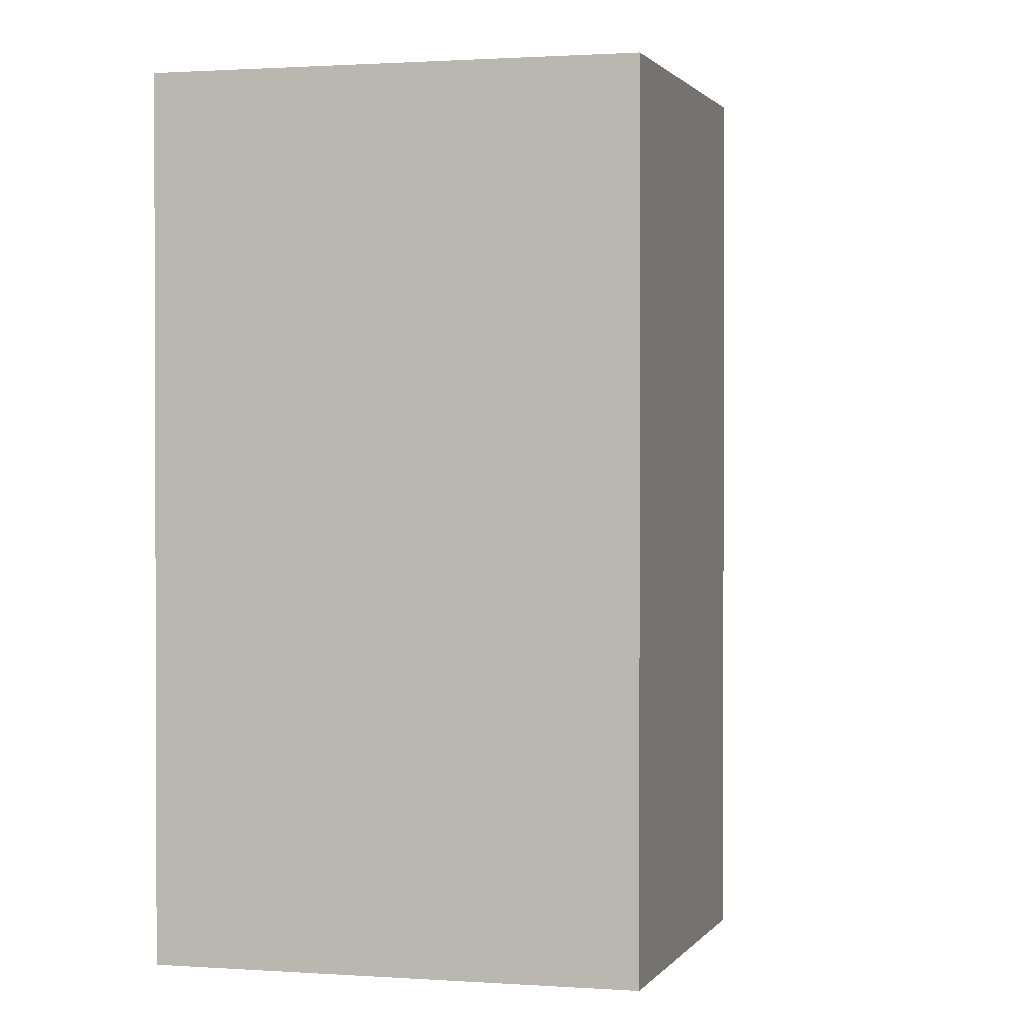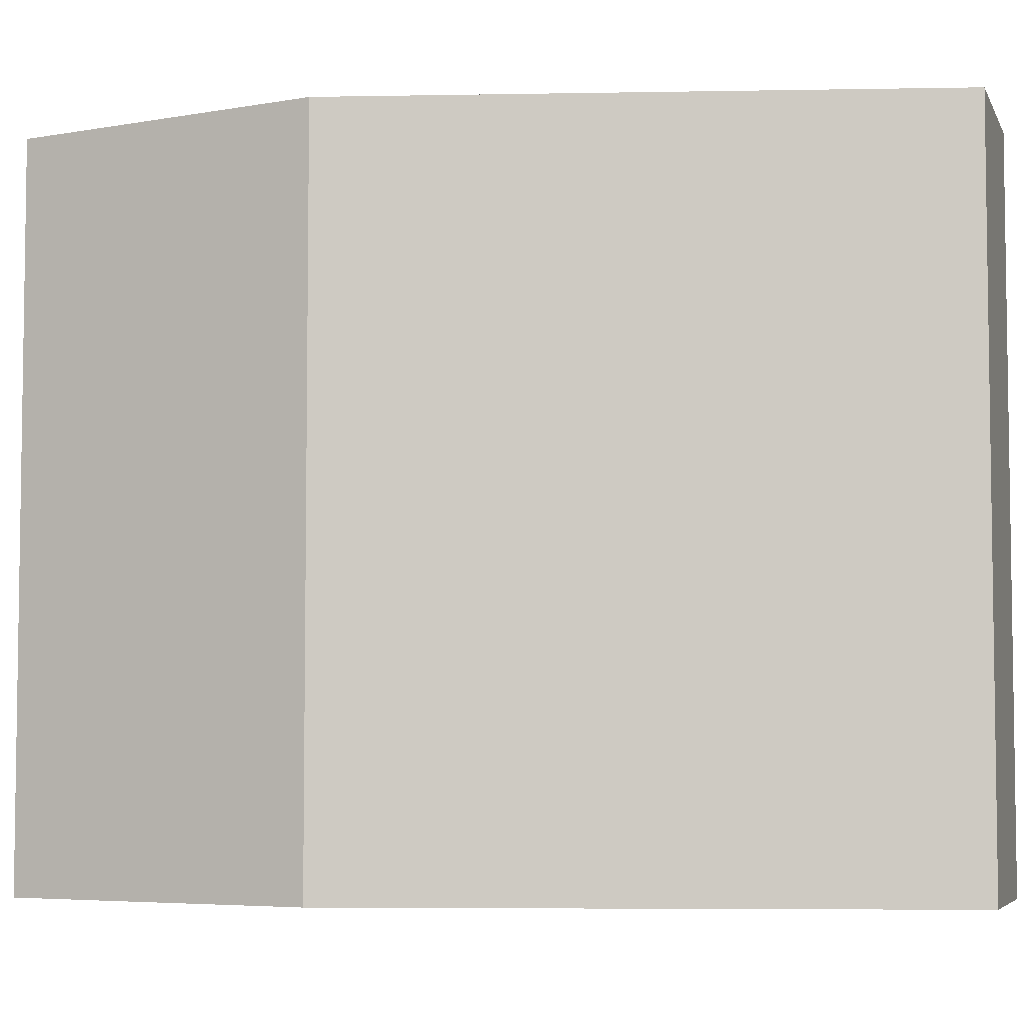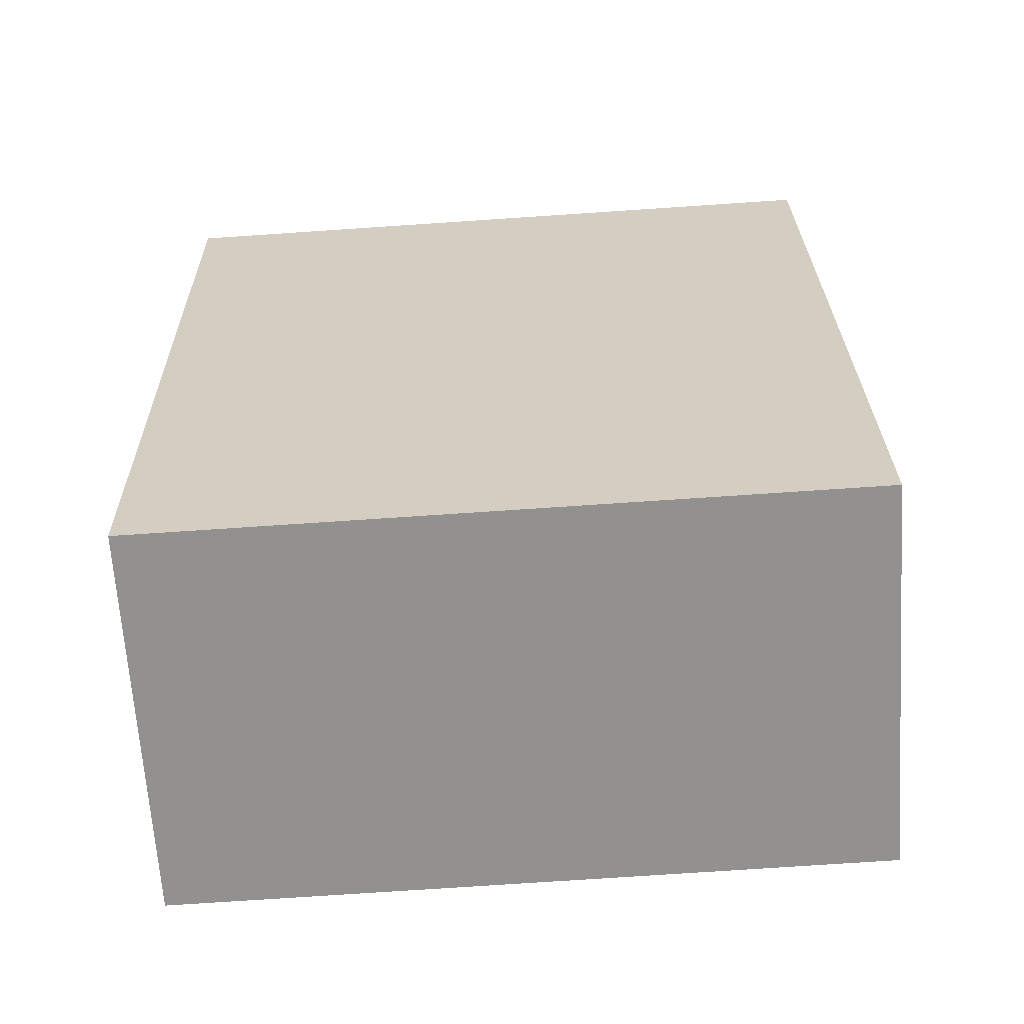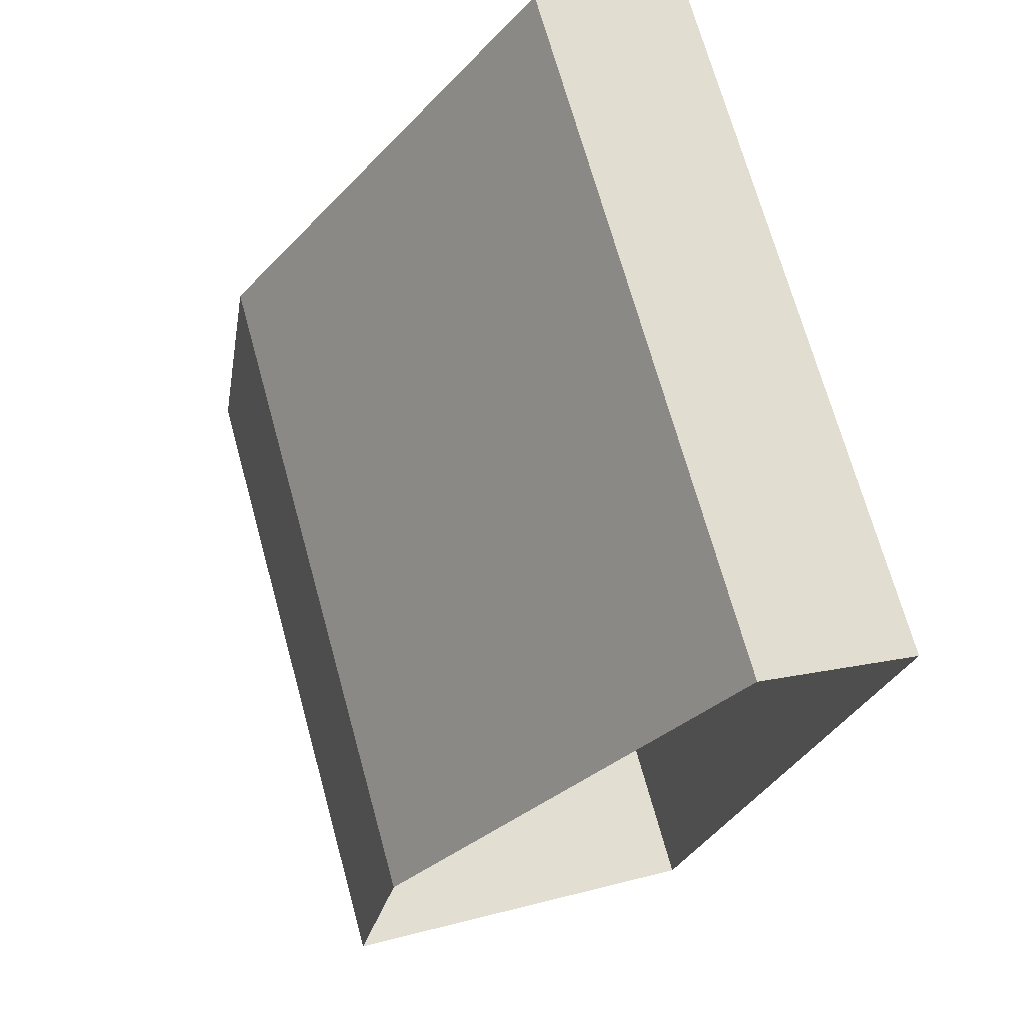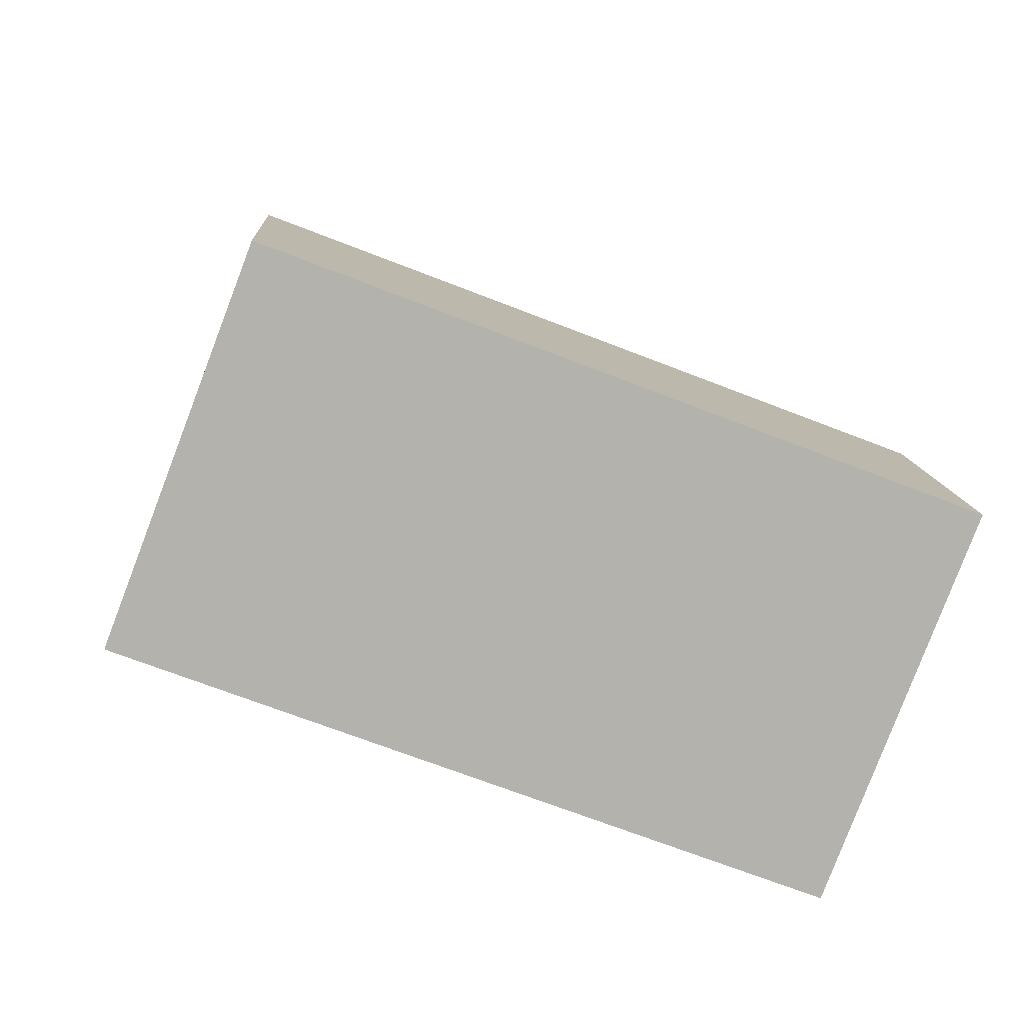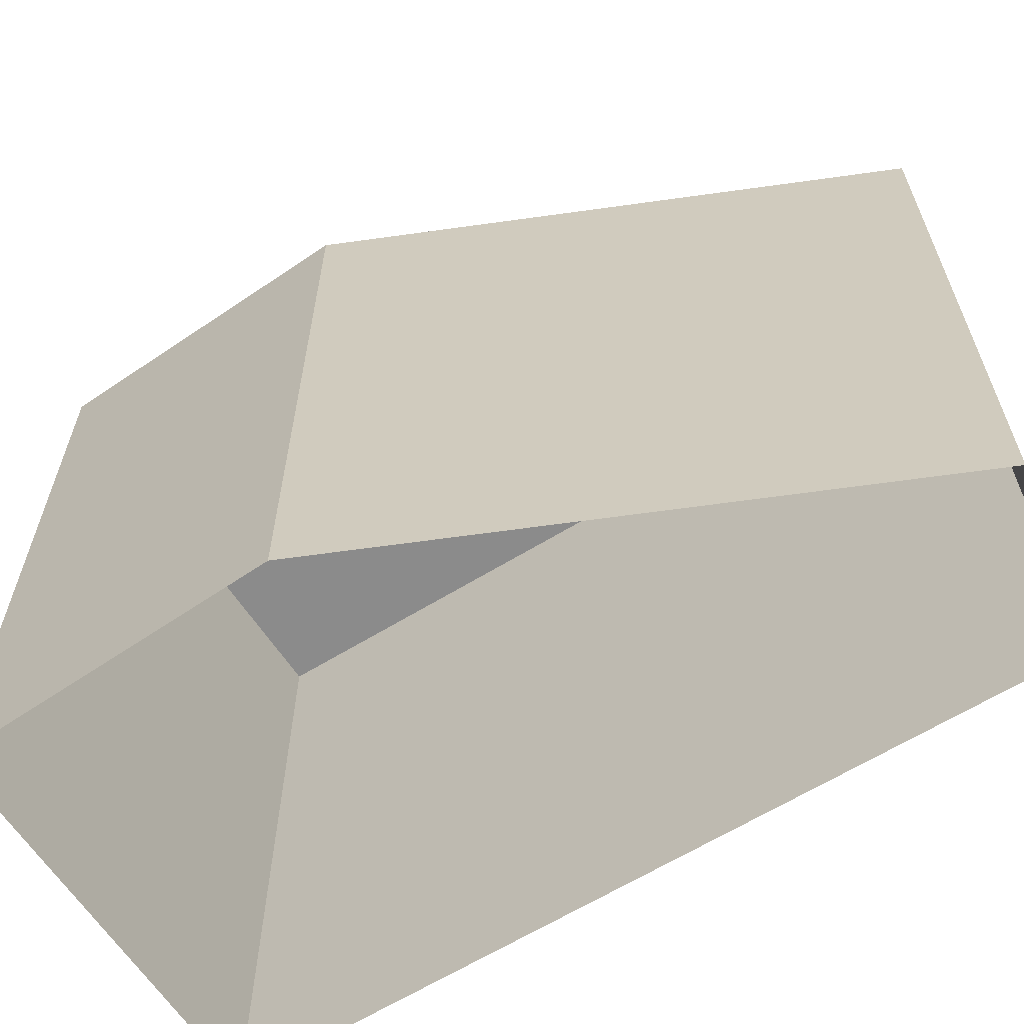
<metadata>
{"format":"obj","ext":"obj","renderer":"f3d","projection":"perspective","resolution":1024,"background":"white","views":[{"elev":1.1,"azim":25.7,"up":"+Z"},{"elev":-5.3,"azim":129.3,"up":"+Z"},{"elev":-76.4,"azim":-86.2,"up":"+Y"},{"elev":70.4,"azim":164.5,"up":"+Y"},{"elev":-69.4,"azim":68.7,"up":"+Y"},{"elev":-63.9,"azim":134.1,"up":"+Z"}]}
</metadata>
<code>
v -1.164e+04 -3.359e+04 31.28
v -1.164e+04 -3.36e+04 31.28
v -1.164e+04 -3.359e+04 31.28
v -1.164e+04 -3.36e+04 31.28
v -1.164e+04 -3.36e+04 31.28
v -1.164e+04 -3.36e+04 38.07
v -1.164e+04 -3.36e+04 38.07
v -1.164e+04 -3.36e+04 38.07
v -1.164e+04 -3.359e+04 38.08
v -1.164e+04 -3.359e+04 38.07
f 1 2 3
f 2 4 5
f 3 2 5
f 6 7 8
f 7 9 10
f 7 10 8
f 6 4 2
f 7 6 2
f 8 5 4
f 6 8 4
f 8 3 5
f 8 10 3
f 10 1 3
f 10 9 1
f 7 2 1
f 9 7 1

</code>
